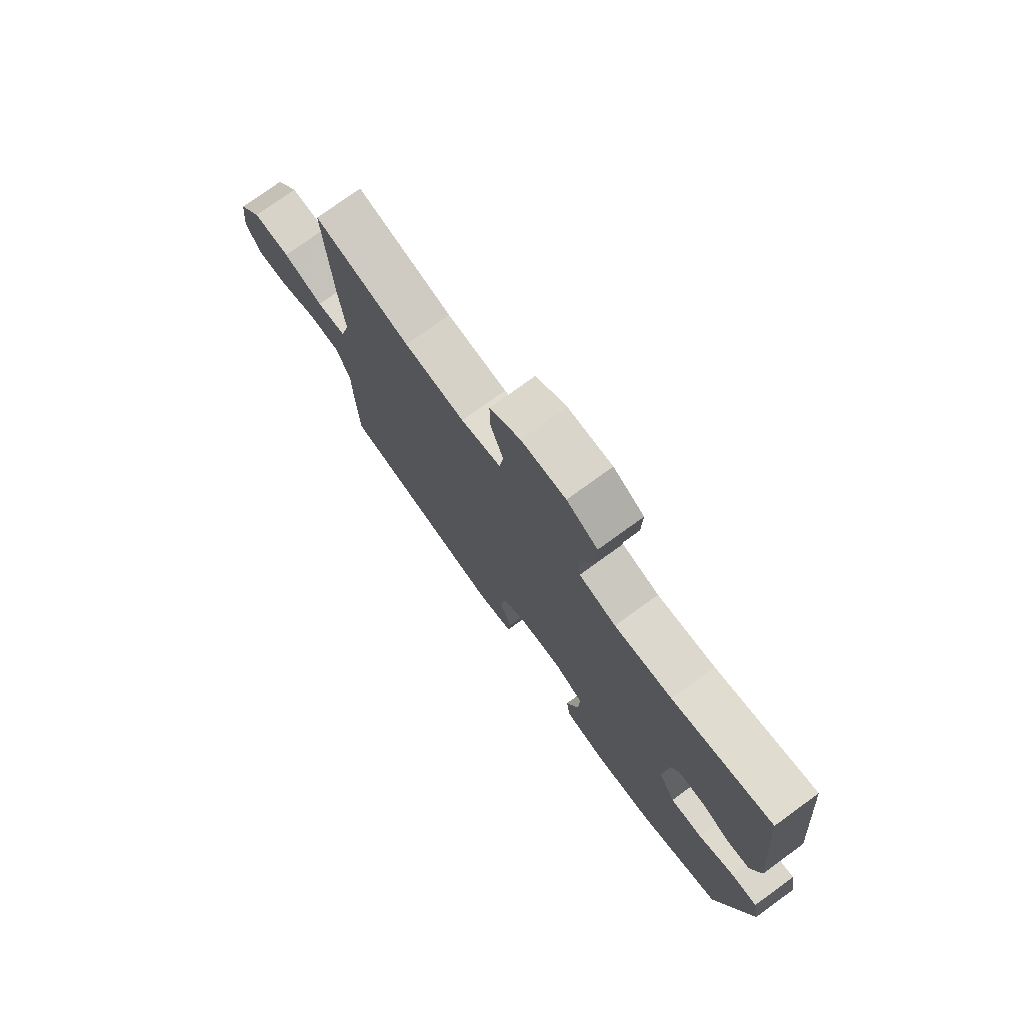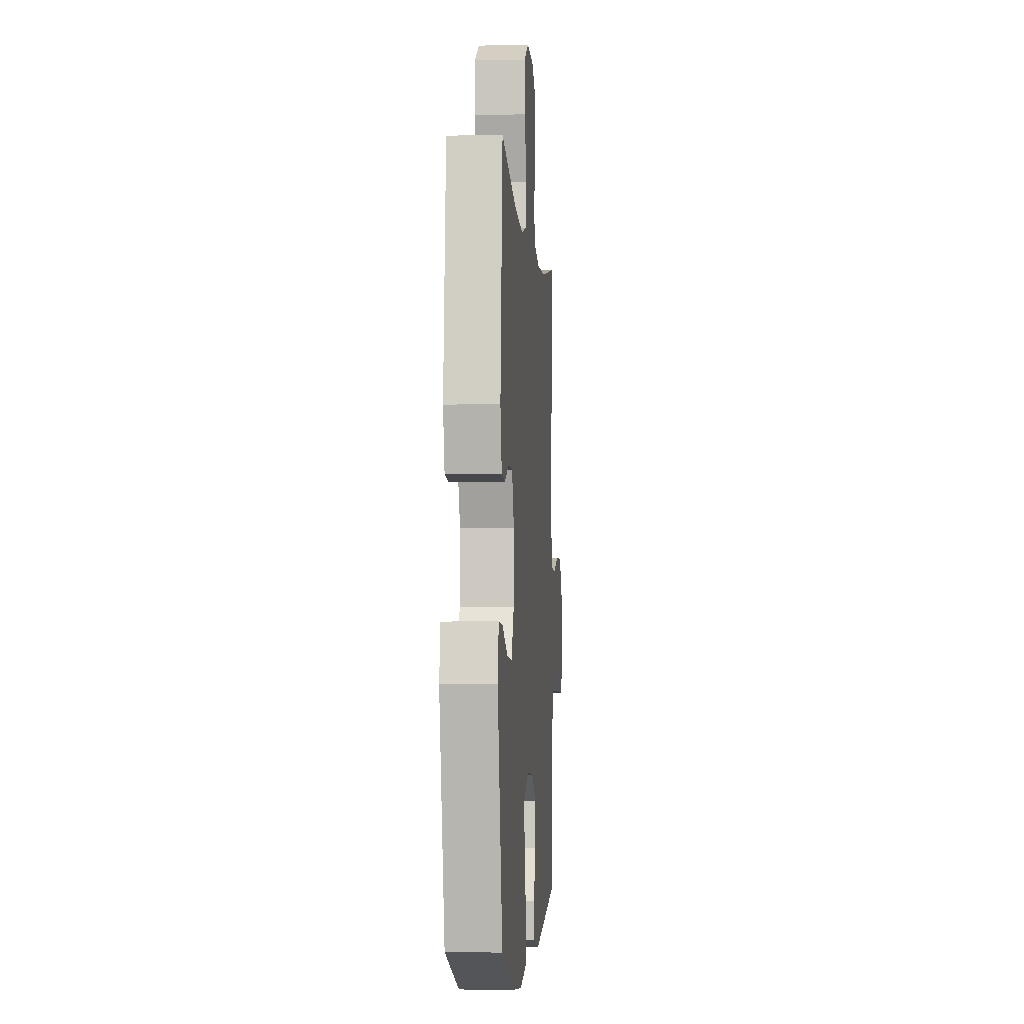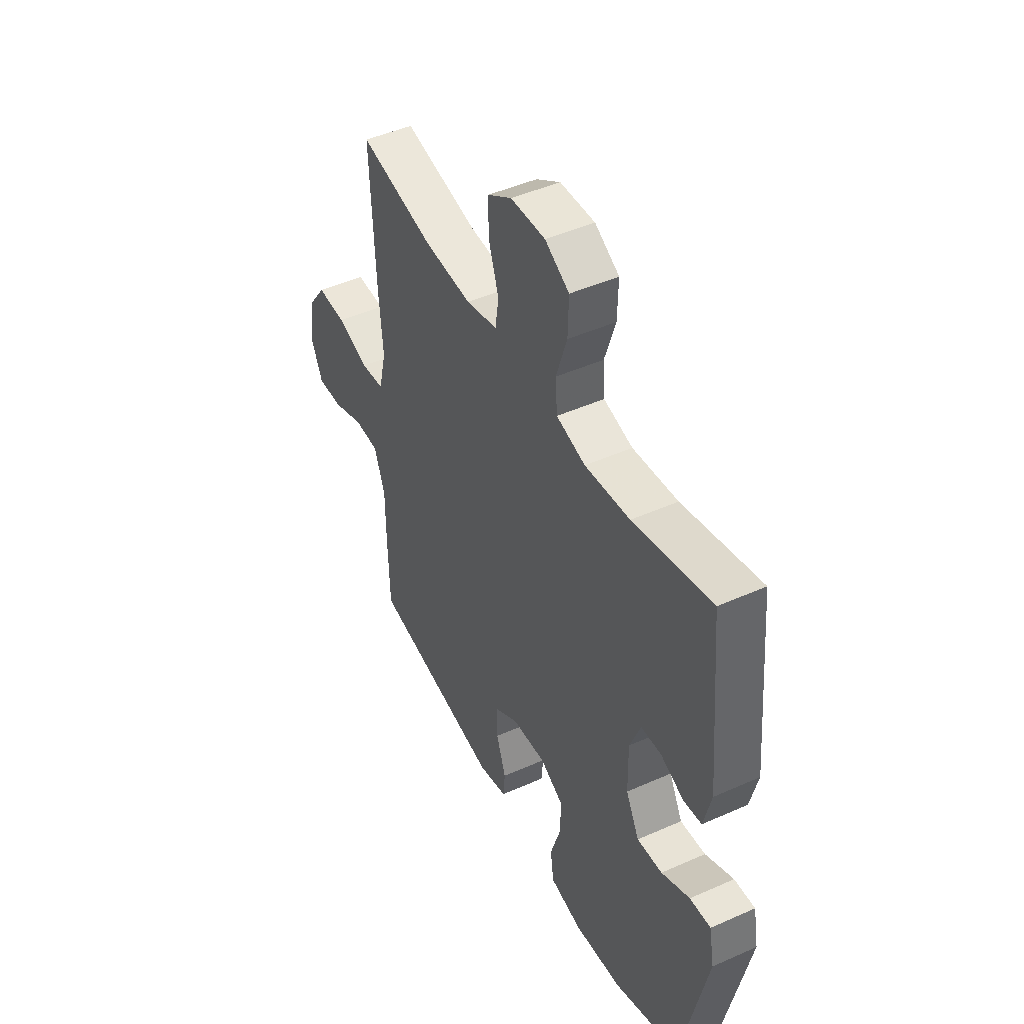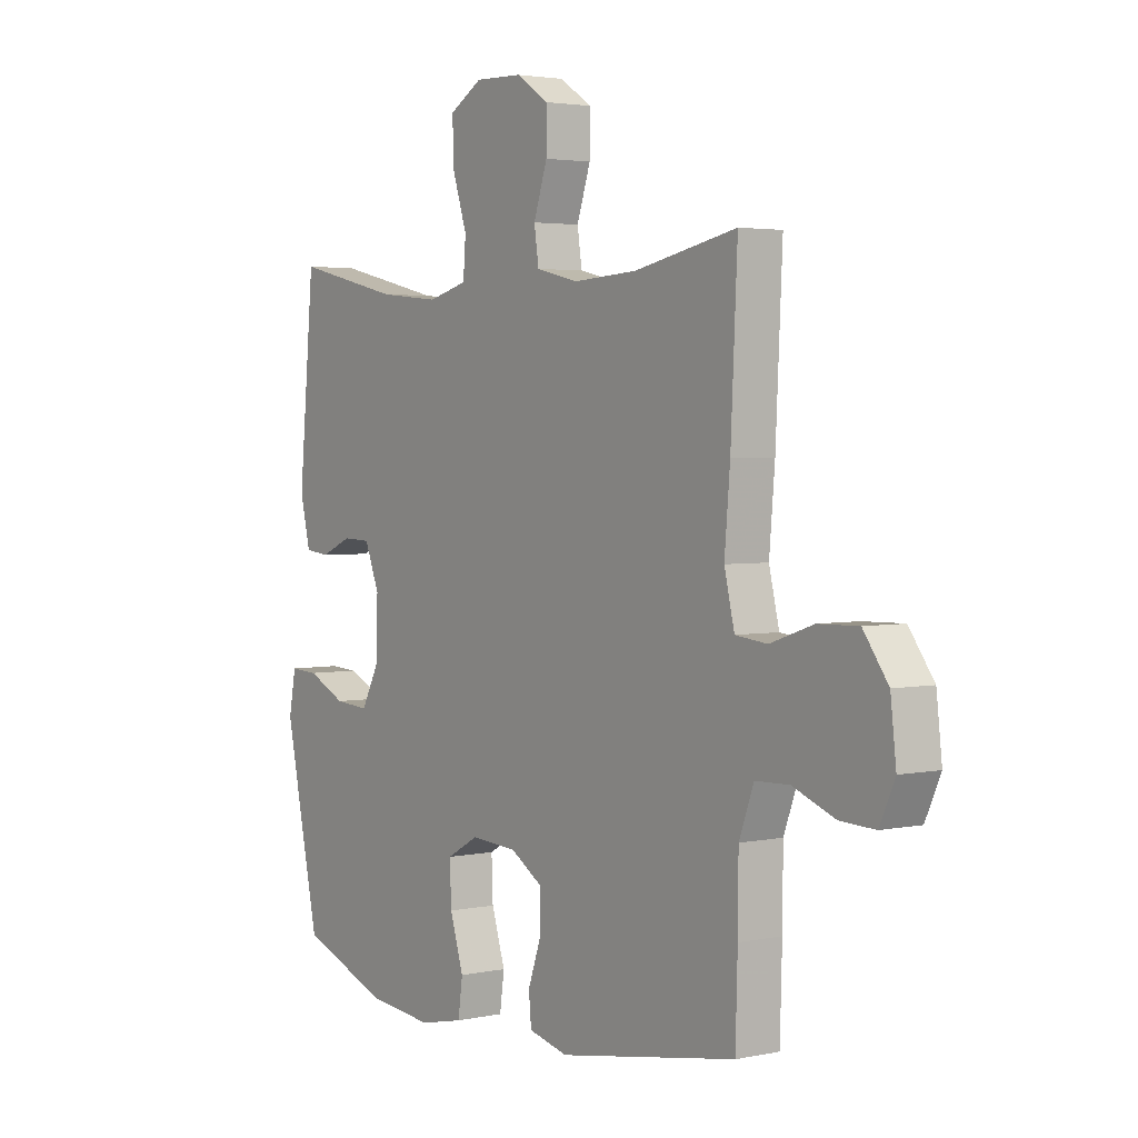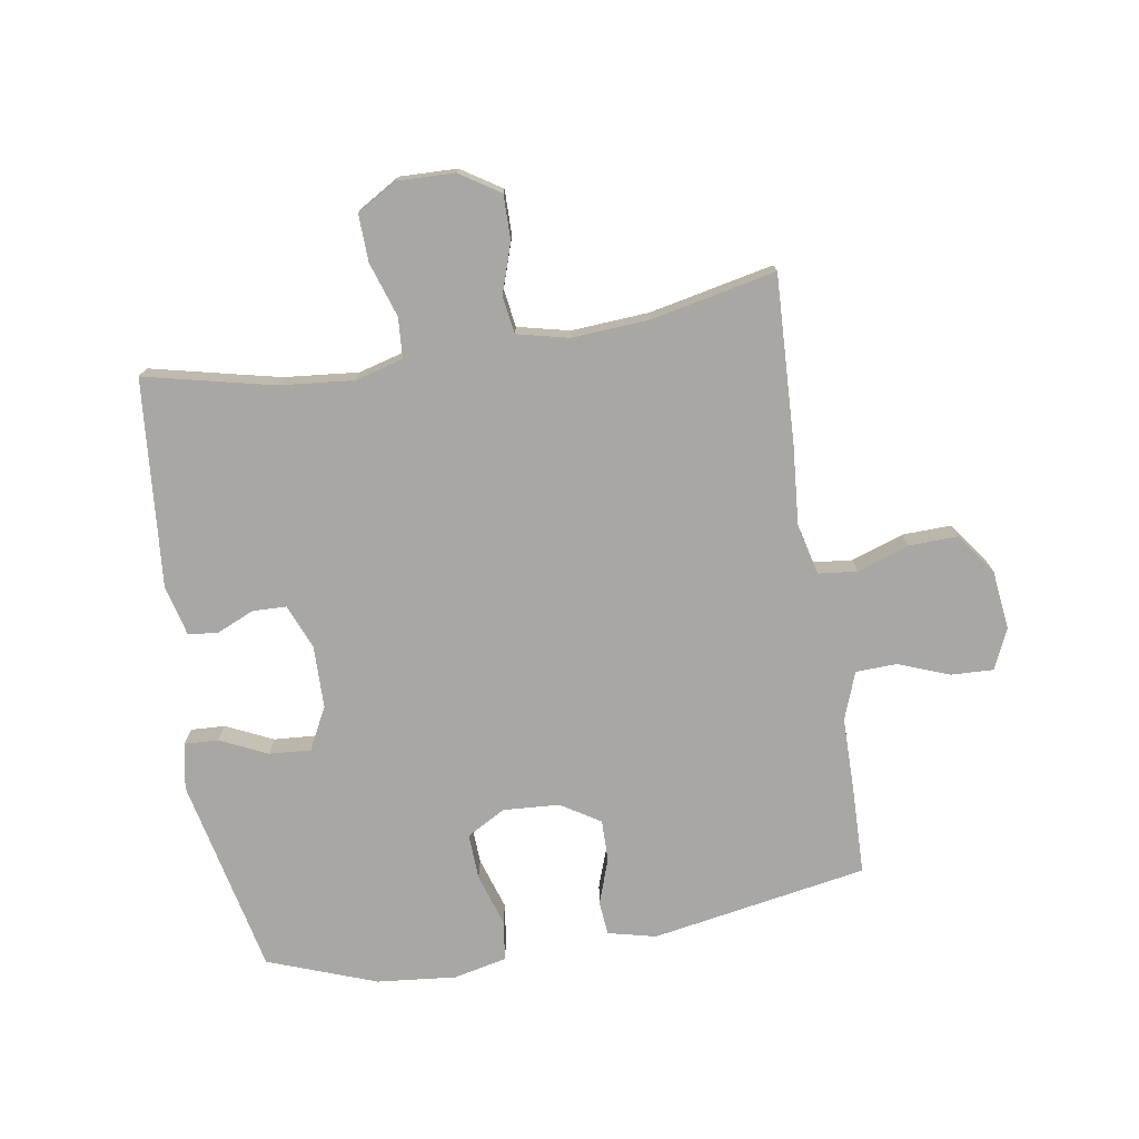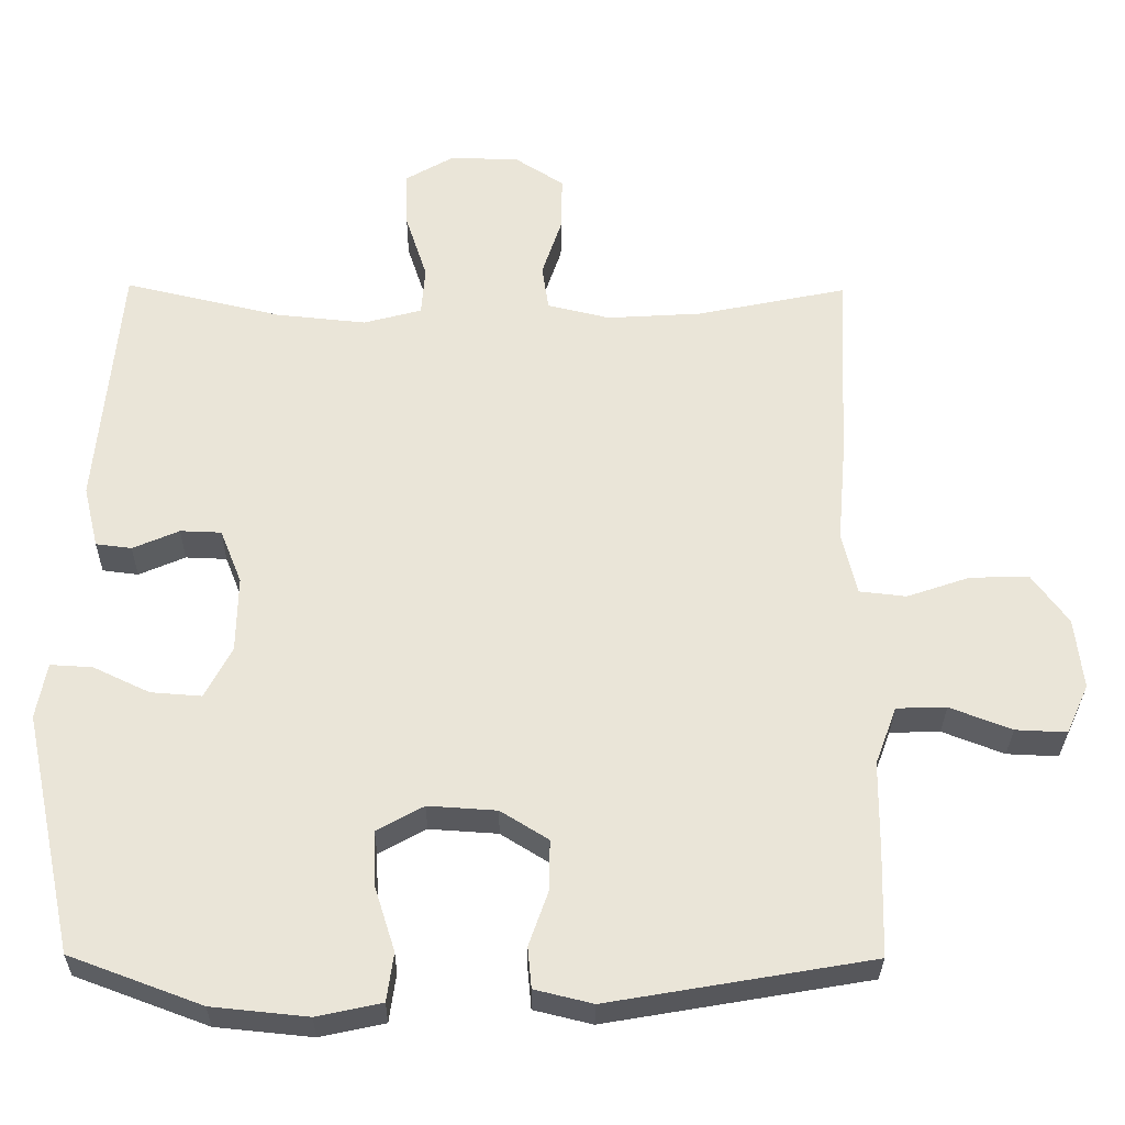
<metadata>
{"format":"obj","ext":"obj","renderer":"f3d","projection":"perspective","resolution":1024,"background":"white","views":[{"elev":75.9,"azim":-126.0,"up":"+Z"},{"elev":-4.0,"azim":-85.6,"up":"+Z"},{"elev":46.5,"azim":-116.9,"up":"+Z"},{"elev":3.0,"azim":54.3,"up":"+Z"},{"elev":-74.8,"azim":9.4,"up":"+Y"},{"elev":-30.1,"azim":-0.7,"up":"+Z"}]}
</metadata>
<code>
v -0.5 0.07 -0.5
v -0.569 0.07 -0.177
v -0.555 0.07 -0.102
v -0.499 0.07 -0.105
v -0.423 0.07 -0.141
v -0.355 0.07 -0.146
v -0.319 0.07 -0.077
v -0.317 0.07 0.025
v -0.346 0.07 0.098
v -0.401 0.07 0.1
v -0.463 0.07 0.073
v -0.511 0.07 0.079
v -0.531 0.07 0.162
v -0.5 0.07 0.5
v -0.29 0.07 0.451
v -0.169 0.07 0.439
v -0.091 0.07 0.46
v -0.086 0.07 0.526
v -0.115 0.07 0.615
v -0.117 0.07 0.692
v -0.052 0.07 0.73
v 0.041 0.07 0.727
v 0.106 0.07 0.685
v 0.105 0.07 0.612
v 0.078 0.07 0.531
v 0.087 0.07 0.47
v 0.171 0.07 0.45
v 0.298 0.07 0.458
v 0.5 0.07 0.5
v 0.487 0.07 0.226
v 0.476 0.07 0.098
v 0.496 0.07 0.014
v 0.559 0.07 0.007
v 0.644 0.07 0.036
v 0.723 0.07 0.038
v 0.772 0.07 -0.029
v 0.783 0.07 -0.125
v 0.753 0.07 -0.191
v 0.684 0.07 -0.188
v 0.601 0.07 -0.156
v 0.534 0.07 -0.158
v 0.505 0.07 -0.236
v 0.504 0.07 -0.357
v 0.5 0.07 -0.5
v 0.147 0.07 -0.561
v 0.069 0.07 -0.542
v 0.064 0.07 -0.487
v 0.09 0.07 -0.413
v 0.091 0.07 -0.345
v 0.027 0.07 -0.305
v -0.065 0.07 -0.299
v -0.128 0.07 -0.334
v -0.125 0.07 -0.409
v -0.098 0.07 -0.495
v -0.107 0.07 -0.56
v -0.194 0.07 -0.579
v -0.323 0.07 -0.566
v -0.5 0 -0.5
v -0.569 0 -0.177
v -0.555 0 -0.102
v -0.499 0 -0.105
v -0.423 0 -0.141
v -0.355 0 -0.146
v -0.319 0 -0.077
v -0.317 0 0.025
v -0.346 0 0.098
v -0.401 0 0.1
v -0.463 0 0.073
v -0.511 0 0.079
v -0.531 0 0.162
v -0.5 0 0.5
v -0.29 0 0.451
v -0.169 0 0.439
v -0.091 0 0.46
v -0.086 0 0.526
v -0.115 0 0.615
v -0.117 0 0.692
v -0.052 0 0.73
v 0.041 0 0.727
v 0.106 0 0.685
v 0.105 0 0.612
v 0.078 0 0.531
v 0.087 0 0.47
v 0.171 0 0.45
v 0.298 0 0.458
v 0.5 0 0.5
v 0.487 0 0.226
v 0.476 0 0.098
v 0.496 0 0.014
v 0.559 0 0.007
v 0.644 0 0.036
v 0.723 0 0.038
v 0.772 0 -0.029
v 0.783 0 -0.125
v 0.753 0 -0.191
v 0.684 0 -0.188
v 0.601 0 -0.156
v 0.534 0 -0.158
v 0.505 0 -0.236
v 0.504 0 -0.357
v 0.5 0 -0.5
v 0.147 0 -0.561
v 0.069 0 -0.542
v 0.064 0 -0.487
v 0.09 0 -0.413
v 0.091 0 -0.345
v 0.027 0 -0.305
v -0.065 0 -0.299
v -0.128 0 -0.334
v -0.125 0 -0.409
v -0.098 0 -0.495
v -0.107 0 -0.56
v -0.194 0 -0.579
v -0.323 0 -0.566
f 53 54 55 56
f 52 53 56 57
f 45 46 47 48
f 45 48 49
f 42 43 44 45
f 41 42 45 49
f 37 38 39 40
f 37 40 41
f 36 37 41
f 33 34 35 36
f 32 33 36 41
f 31 32 41 49
f 28 29 30 31
f 27 28 31 49
f 22 23 24 25
f 22 25 26
f 21 22 26
f 18 19 20 21
f 17 18 21 26
f 16 17 26 27
f 12 13 14 15
f 10 11 12 15
f 9 10 15 16
f 8 9 16 27
f 2 3 4 5
f 2 5 6
f 52 57 1 2
f 51 52 2 6
f 50 51 6 7
f 27 49 50
f 7 8 27 50
f 113 112 111 110
f 114 113 110 109
f 105 104 103 102
f 106 105 102
f 102 101 100 99
f 106 102 99 98
f 97 96 95 94
f 98 97 94
f 98 94 93
f 93 92 91 90
f 98 93 90 89
f 106 98 89 88
f 88 87 86 85
f 106 88 85 84
f 82 81 80 79
f 83 82 79
f 83 79 78
f 78 77 76 75
f 83 78 75 74
f 84 83 74 73
f 72 71 70 69
f 72 69 68 67
f 73 72 67 66
f 84 73 66 65
f 62 61 60 59
f 63 62 59
f 59 58 114 109
f 63 59 109 108
f 64 63 108 107
f 107 106 84
f 107 84 65 64
f 1 58 59 2
f 2 59 60 3
f 3 60 61 4
f 4 61 62 5
f 5 62 63 6
f 6 63 64 7
f 7 64 65 8
f 8 65 66 9
f 9 66 67 10
f 10 67 68 11
f 11 68 69 12
f 12 69 70 13
f 13 70 71 14
f 14 71 72 15
f 15 72 73 16
f 16 73 74 17
f 17 74 75 18
f 18 75 76 19
f 19 76 77 20
f 20 77 78 21
f 21 78 79 22
f 22 79 80 23
f 23 80 81 24
f 24 81 82 25
f 25 82 83 26
f 26 83 84 27
f 27 84 85 28
f 28 85 86 29
f 29 86 87 30
f 30 87 88 31
f 31 88 89 32
f 32 89 90 33
f 33 90 91 34
f 34 91 92 35
f 35 92 93 36
f 36 93 94 37
f 37 94 95 38
f 38 95 96 39
f 39 96 97 40
f 40 97 98 41
f 41 98 99 42
f 42 99 100 43
f 43 100 101 44
f 44 101 102 45
f 45 102 103 46
f 46 103 104 47
f 47 104 105 48
f 48 105 106 49
f 49 106 107 50
f 50 107 108 51
f 51 108 109 52
f 52 109 110 53
f 53 110 111 54
f 54 111 112 55
f 55 112 113 56
f 56 113 114 57
f 57 114 58 1

</code>
